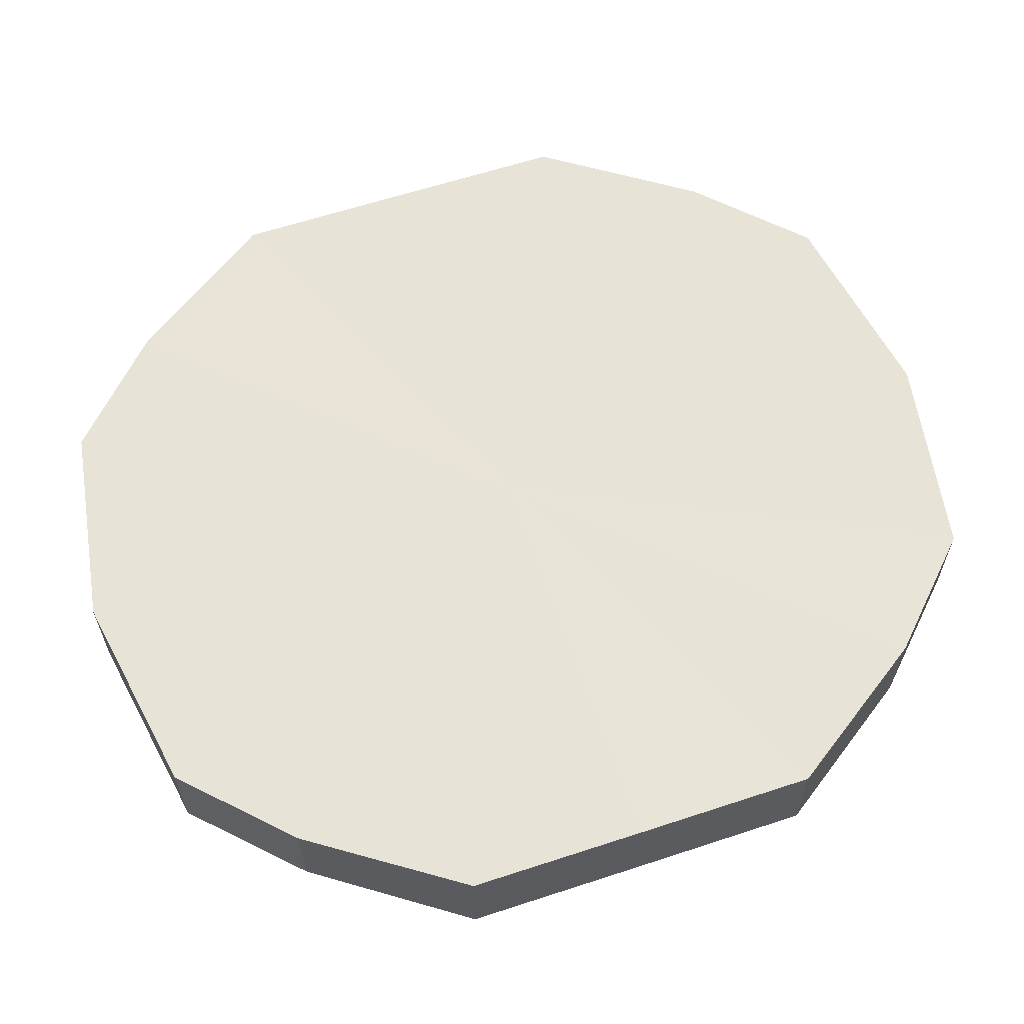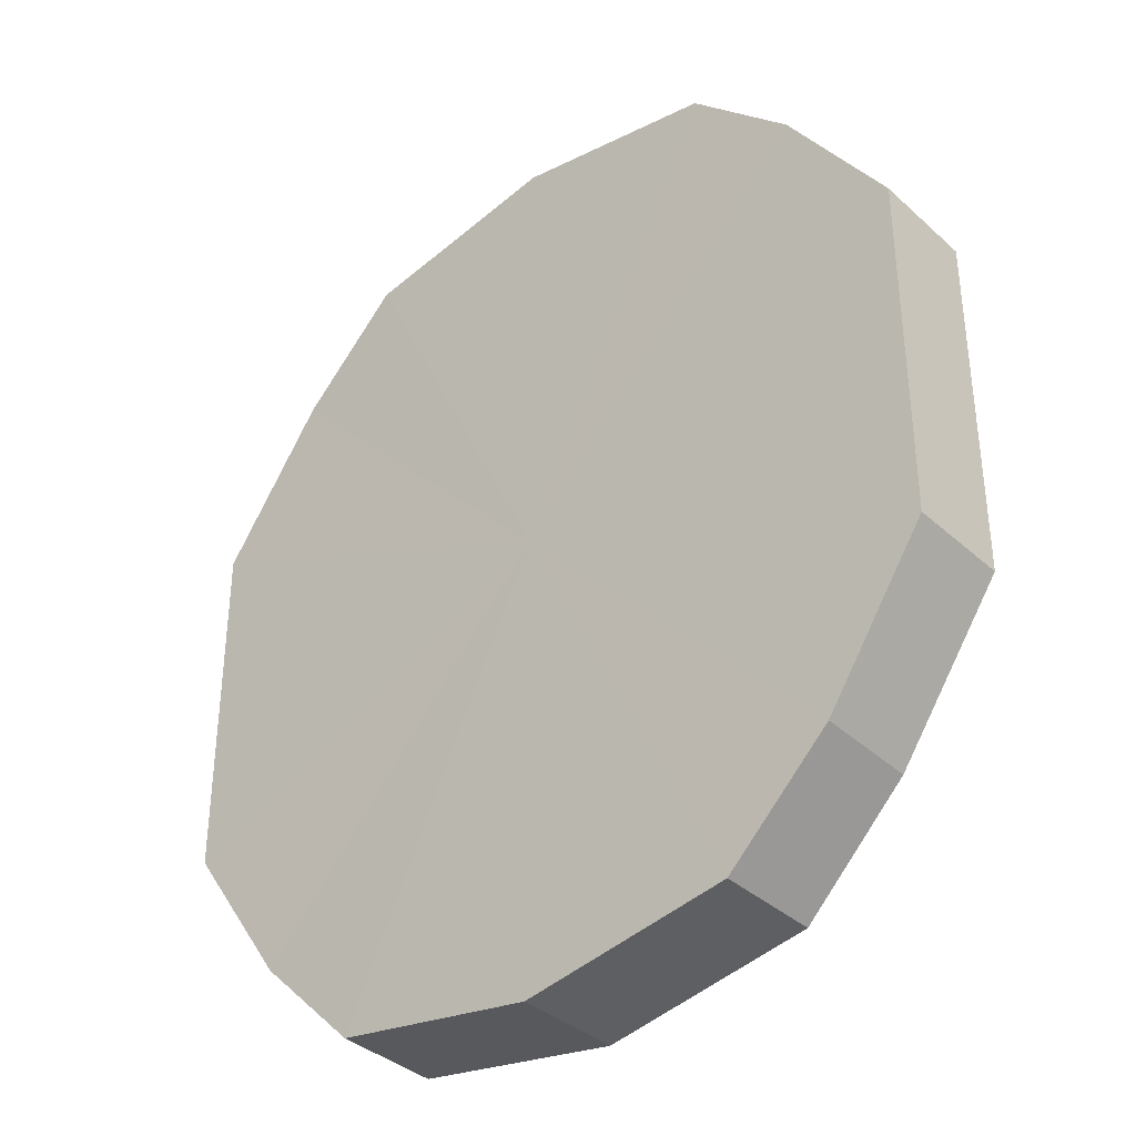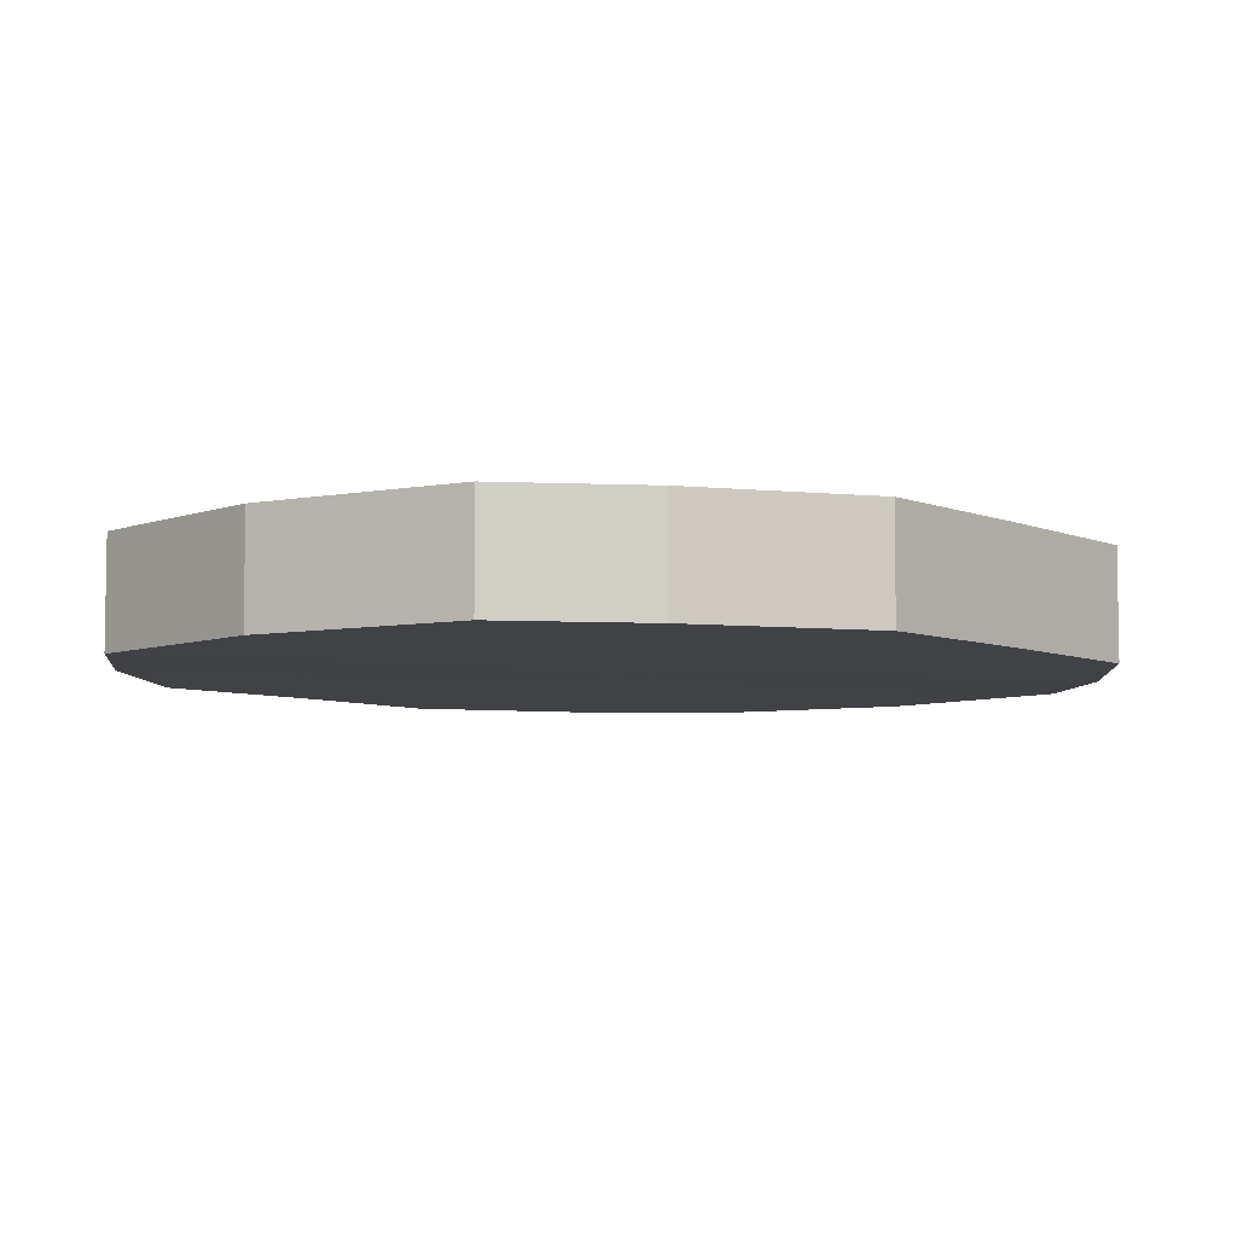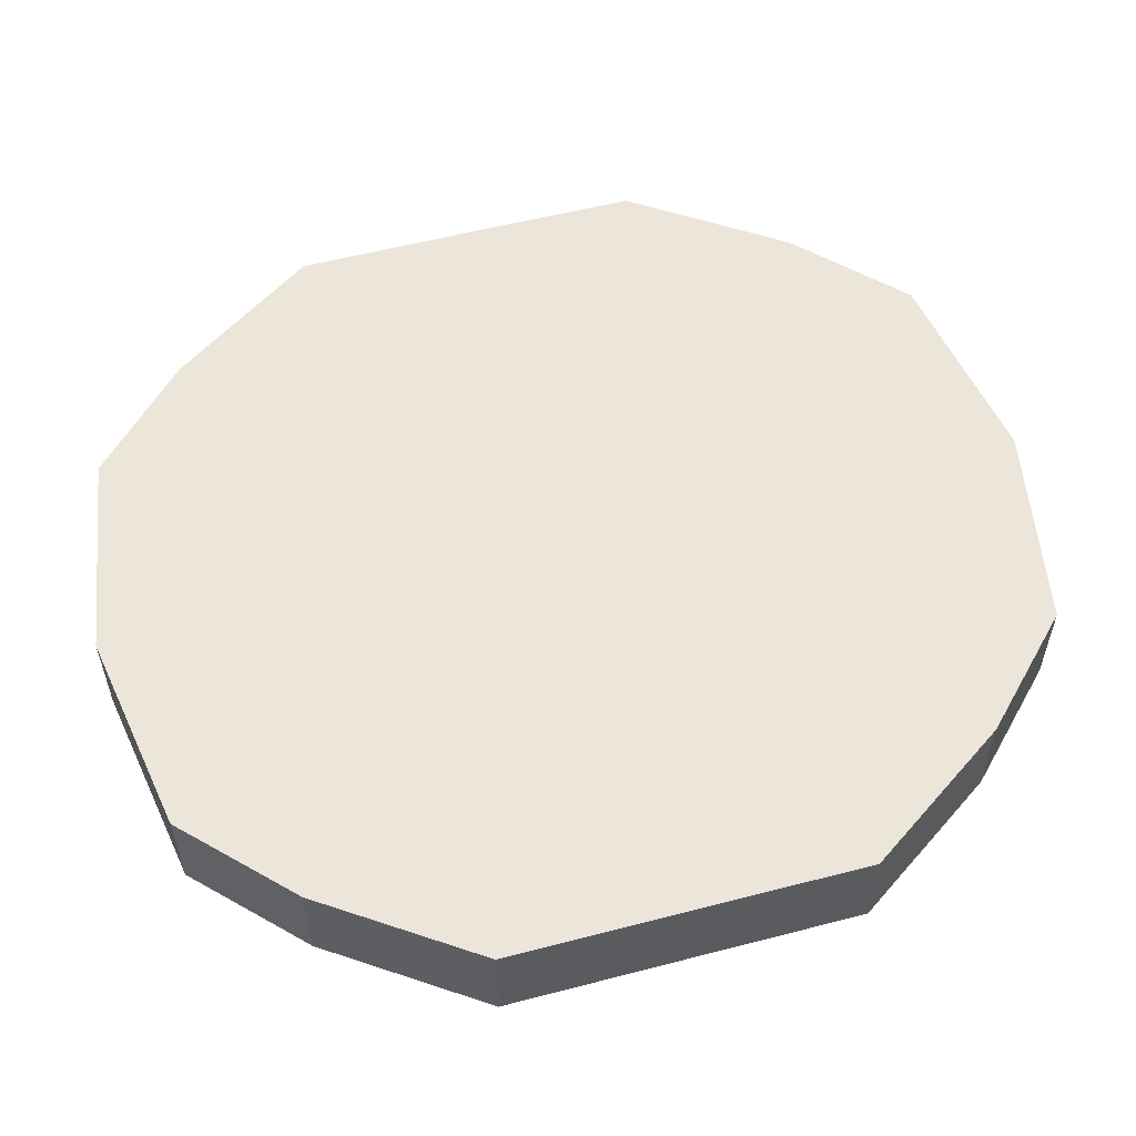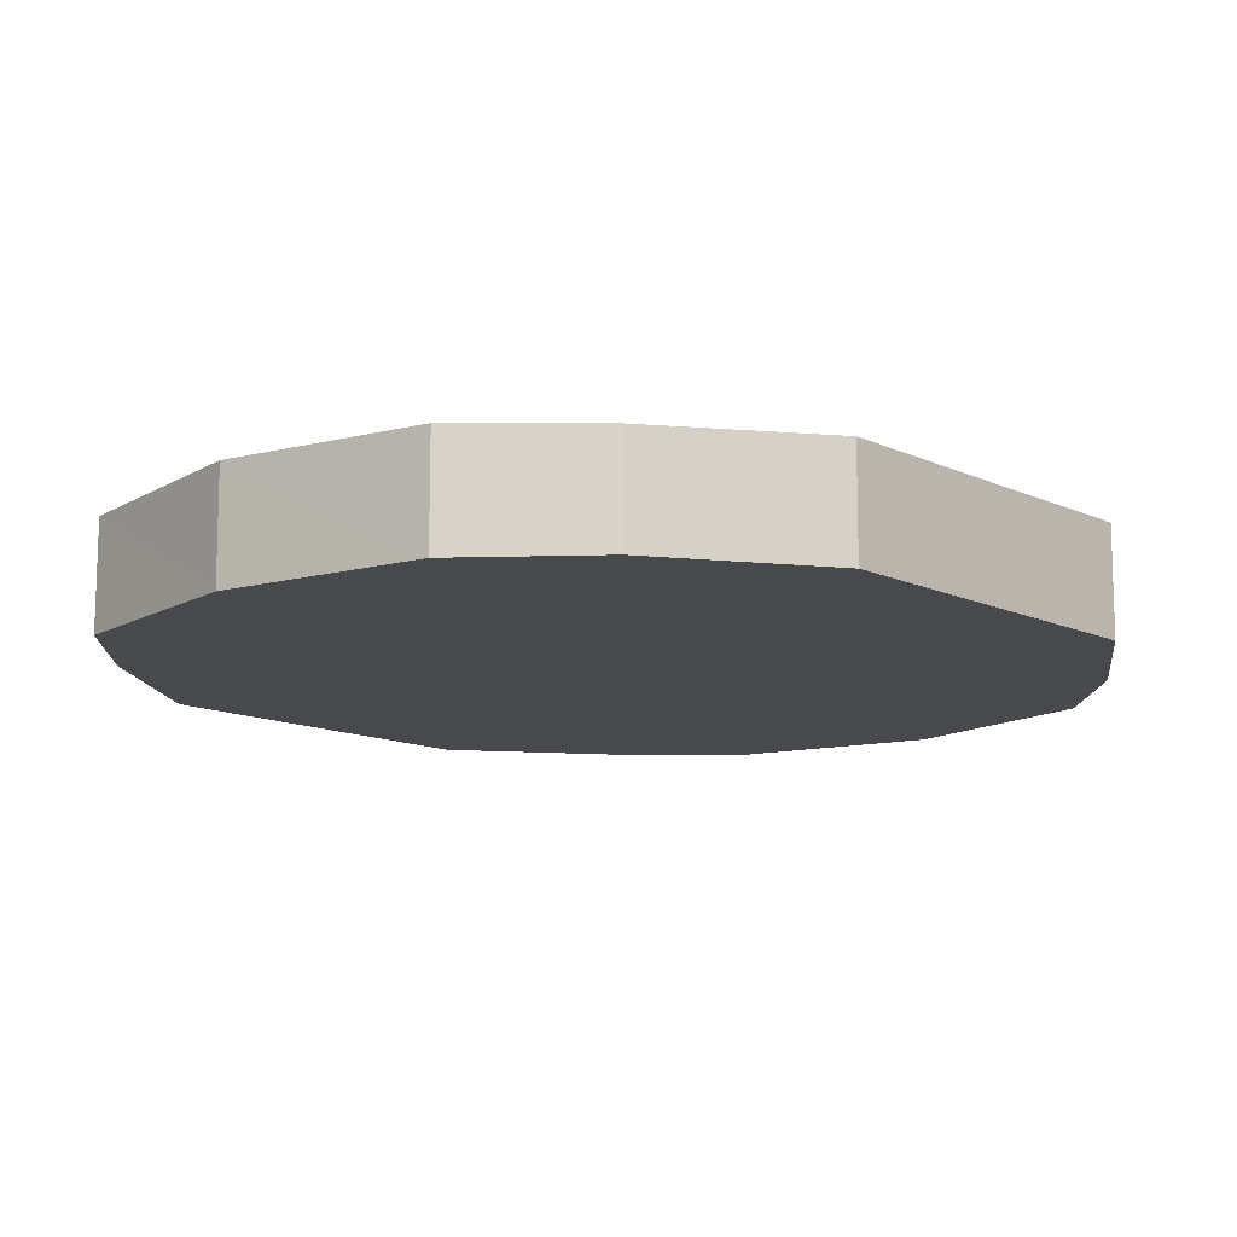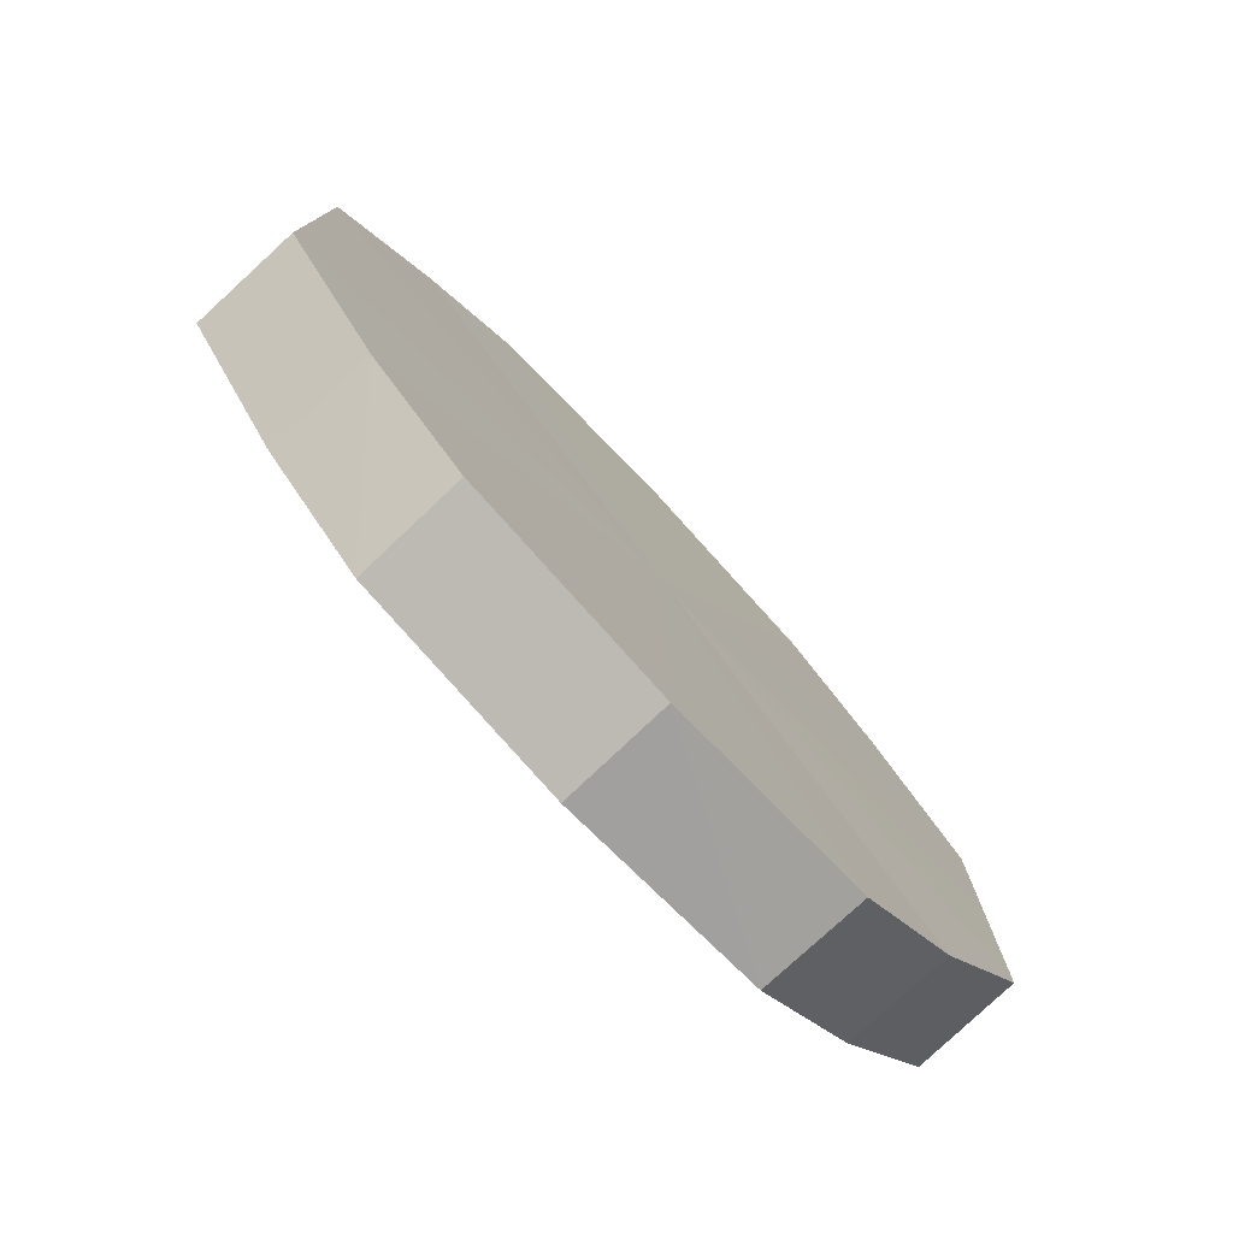
<metadata>
{"format":"obj","ext":"obj","renderer":"f3d","projection":"perspective","resolution":1024,"background":"white","views":[{"elev":61.6,"azim":71.5,"up":"+Y"},{"elev":-36.8,"azim":41.0,"up":"+Z"},{"elev":-6.3,"azim":-141.2,"up":"+Y"},{"elev":56.1,"azim":74.8,"up":"+Y"},{"elev":-12.3,"azim":42.9,"up":"+Y"},{"elev":-78.5,"azim":133.3,"up":"+Z"}]}
</metadata>
<code>
o 1609
v 2223 1877 7.859
v 2223 1877 7.856
v 2223 1877 7.859
v 2223 1877 7.846
v 2223 1877 7.856
v 2223 1877 7.856
v 2223 1877 7.856
v 2223 1877 7.832
v 2223 1877 7.846
v 2223 1877 7.846
v 2223 1877 7.846
v 2223 1877 7.814
v 2223 1877 7.832
v 2223 1877 7.832
v 2223 1877 7.832
v 2223 1877 7.797
v 2223 1877 7.814
v 2223 1877 7.814
v 2223 1877 7.814
v 2223 1877 7.783
v 2223 1877 7.797
v 2223 1877 7.797
v 2223 1877 7.797
v 2223 1877 7.773
v 2223 1877 7.783
v 2223 1877 7.783
v 2223 1877 7.783
v 2223 1877 7.769
v 2223 1877 7.773
v 2223 1877 7.773
v 2223 1877 7.773
v 2223 1877 7.769
v 2223 1877 7.859
v 2223 1877 7.856
v 2223 1877 7.856
v 2223 1877 7.846
v 2223 1877 7.846
v 2223 1877 7.856
v 2223 1877 7.859
v 2223 1877 7.846
v 2223 1877 7.856
v 2223 1877 7.832
v 2223 1877 7.832
v 2223 1877 7.832
v 2223 1877 7.846
v 2223 1877 7.814
v 2223 1877 7.832
v 2223 1877 7.814
v 2223 1877 7.814
v 2223 1877 7.797
v 2223 1877 7.814
v 2223 1877 7.783
v 2223 1877 7.797
v 2223 1877 7.797
v 2223 1877 7.797
v 2223 1877 7.773
v 2223 1877 7.783
v 2223 1877 7.769
v 2223 1877 7.773
v 2223 1877 7.783
v 2223 1877 7.783
v 2223 1877 7.773
v 2223 1877 7.769
v 2223 1877 7.773
v 2223 1877 7.814
v 2223 1877 7.856
v 2223 1877 7.859
v 2223 1877 7.846
v 2223 1877 7.856
v 2223 1877 7.832
v 2223 1877 7.846
v 2223 1877 7.814
v 2223 1877 7.832
v 2223 1877 7.797
v 2223 1877 7.814
v 2223 1877 7.783
v 2223 1877 7.797
v 2223 1877 7.773
v 2223 1877 7.783
v 2223 1877 7.769
v 2223 1877 7.773
v 2223 1877 7.814
v 2223 1877 7.859
v 2223 1877 7.856
v 2223 1877 7.856
v 2223 1877 7.846
v 2223 1877 7.846
v 2223 1877 7.832
v 2223 1877 7.832
v 2223 1877 7.814
v 2223 1877 7.814
v 2223 1877 7.797
v 2223 1877 7.797
v 2223 1877 7.783
v 2223 1877 7.783
v 2223 1877 7.773
v 2223 1877 7.773
v 2223 1877 7.769
f 1 2 3
f 2 4 5
f 6 1 7
f 4 8 9
f 10 6 11
f 8 12 13
f 14 10 15
f 12 16 17
f 18 14 19
f 16 20 21
f 22 18 23
f 20 24 25
f 26 22 27
f 24 28 29
f 30 26 31
f 28 30 32
f 33 34 35
f 35 36 37
f 38 39 33
f 40 41 38
f 37 42 43
f 44 45 40
f 46 47 44
f 43 48 49
f 50 51 46
f 52 53 50
f 49 54 55
f 56 57 52
f 58 59 56
f 55 60 61
f 62 63 58
f 61 64 62
f 65 66 67
f 65 68 66
f 65 67 69
f 65 70 68
f 65 69 71
f 65 72 70
f 65 71 73
f 65 74 72
f 65 73 75
f 65 76 74
f 65 75 77
f 65 78 76
f 65 77 79
f 65 80 78
f 65 79 81
f 65 81 80
f 82 83 84
f 82 85 83
f 82 84 86
f 82 87 85
f 82 86 88
f 82 89 87
f 82 88 90
f 82 91 89
f 82 90 92
f 82 93 91
f 82 92 94
f 82 95 93
f 82 94 96
f 82 97 95
f 82 96 98
f 82 98 97

</code>
